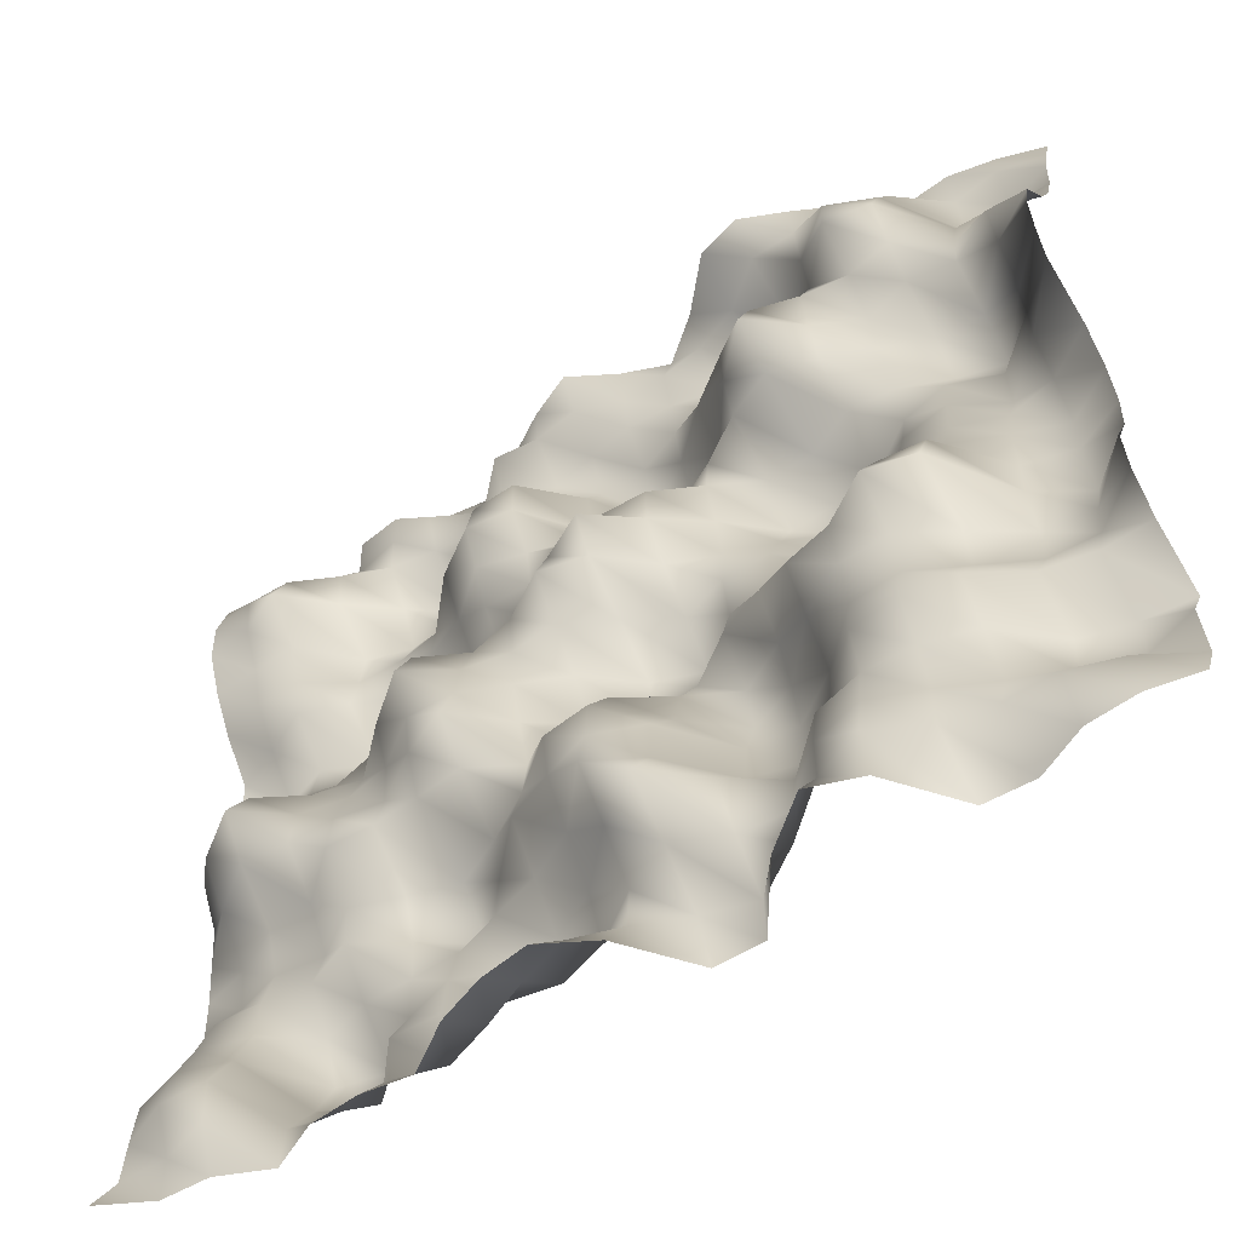
<metadata>
{"format":"obj","ext":"obj","renderer":"f3d","projection":"perspective","resolution":1024,"background":"white","views":[{"elev":-58.7,"azim":36.7,"up":"+Z"}]}
</metadata>
<code>
o TerrainMesh
v -5 -0.5346 -5
v -4.5 -0.2331 -5
v -4 -0.1775 -5
v -3.5 0.07735 -5
v -3 -0.1247 -5
v -2.5 -0.1317 -5
v -2 -0.02578 -5
v -1.5 -0.3242 -5
v -1 -0.4722 -5
v -0.5 -0.5109 -5
v 0 -0.1919 -5
v 0.5 0.52 -5
v 1 0.559 -5
v 1.5 -0.09181 -5
v 2 -0.4517 -5
v 2.5 -0.2391 -5
v 3 0.4757 -5
v 3.5 0.5328 -5
v 4 0.3367 -5
v 4.5 0.3368 -5
v 5 0.4649 -5
v -5 -0.2787 -4.5
v -4.5 -0.2426 -4.5
v -4 -0.3651 -4.5
v -3.5 0.1047 -4.5
v -3 0.2354 -4.5
v -2.5 0.2061 -4.5
v -2 0.3819 -4.5
v -1.5 0.2359 -4.5
v -1 0.05483 -4.5
v -0.5 -0.08372 -4.5
v 0 0.1087 -4.5
v 0.5 0.3558 -4.5
v 1 0.5433 -4.5
v 1.5 0.2385 -4.5
v 2 -0.1592 -4.5
v 2.5 -0.3263 -4.5
v 3 -0.01572 -4.5
v 3.5 0.1039 -4.5
v 4 0.1295 -4.5
v 4.5 0.3271 -4.5
v 5 0.6664 -4.5
v -5 -0.2573 -4
v -4.5 -0.4369 -4
v -4 -0.3953 -4
v -3.5 0.4071 -4
v -3 0.6779 -4
v -2.5 0.1626 -4
v -2 0.2201 -4
v -1.5 0.4448 -4
v -1 0.5705 -4
v -0.5 0.4432 -4
v 0 0.13 -4
v 0.5 -0.079 -4
v 1 0.2044 -4
v 1.5 0.2789 -4
v 2 -0.1644 -4
v 2.5 -0.2533 -4
v 3 -0.02133 -4
v 3.5 0.2613 -4
v 4 0.5414 -4
v 4.5 0.7126 -4
v 5 0.5778 -4
v -5 -0.2203 -3.5
v -4.5 -0.3353 -3.5
v -4 -0.1431 -3.5
v -3.5 0.6165 -3.5
v -3 0.7627 -3.5
v -2.5 0.3896 -3.5
v -2 0.2743 -3.5
v -1.5 0.5213 -3.5
v -1 0.4672 -3.5
v -0.5 0.2517 -3.5
v 0 -0.2106 -3.5
v 0.5 -0.5245 -3.5
v 1 -0.05905 -3.5
v 1.5 0.345 -3.5
v 2 -0.08894 -3.5
v 2.5 -0.1837 -3.5
v 3 -0.1322 -3.5
v 3.5 0.04415 -3.5
v 4 0.5642 -3.5
v 4.5 0.7249 -3.5
v 5 0.8116 -3.5
v -5 0.1968 -3
v -4.5 -0.1456 -3
v -4 0.04372 -3
v -3.5 0.4471 -3
v -3 0.3331 -3
v -2.5 0.3711 -3
v -2 0.3859 -3
v -1.5 0.2604 -3
v -1 0.1513 -3
v -0.5 -0.06235 -3
v 0 -0.5739 -3
v 0.5 -0.2488 -3
v 1 0.3852 -3
v 1.5 0.5617 -3
v 2 0.166 -3
v 2.5 -0.295 -3
v 3 -0.3146 -3
v 3.5 -0.2047 -3
v 4 0.1503 -3
v 4.5 0.2861 -3
v 5 0.3018 -3
v -5 0.3197 -2.5
v -4.5 0.01421 -2.5
v -4 0.06908 -2.5
v -3.5 0.1652 -2.5
v -3 -0.001053 -2.5
v -2.5 0.3413 -2.5
v -2 0.7628 -2.5
v -1.5 0.2771 -2.5
v -1 -0.1961 -2.5
v -0.5 -0.3497 -2.5
v 0 -0.4791 -2.5
v 0.5 -0.2529 -2.5
v 1 0.4357 -2.5
v 1.5 0.5193 -2.5
v 2 0.2171 -2.5
v 2.5 -0.2272 -2.5
v 3 -0.2206 -2.5
v 3.5 0.07755 -2.5
v 4 0.3799 -2.5
v 4.5 0.4419 -2.5
v 5 0.06886 -2.5
v -5 0.3614 -2
v -4.5 0.2996 -2
v -4 0.1824 -2
v -3.5 0.2829 -2
v -3 -0.01587 -2
v -2.5 0.1939 -2
v -2 0.3829 -2
v -1.5 0.181 -2
v -1 -0.07407 -2
v -0.5 -0.4296 -2
v 0 -0.4542 -2
v 0.5 0.1102 -2
v 1 0.5938 -2
v 1.5 0.4277 -2
v 2 -0.07963 -2
v 2.5 -0.3254 -2
v 3 -0.3061 -2
v 3.5 0.01122 -2
v 4 0.4159 -2
v 4.5 0.5129 -2
v 5 0.02358 -2
v -5 0.3419 -1.5
v -4.5 0.2457 -1.5
v -4 0.02577 -1.5
v -3.5 0.01094 -1.5
v -3 -0.3875 -1.5
v -2.5 -0.3226 -1.5
v -2 -0.3225 -1.5
v -1.5 -0.3404 -1.5
v -1 -0.01495 -1.5
v -0.5 0.09885 -1.5
v 0 -0.1514 -1.5
v 0.5 0.2154 -1.5
v 1 0.5115 -1.5
v 1.5 0.2767 -1.5
v 2 -0.3423 -1.5
v 2.5 -0.4248 -1.5
v 3 -0.7001 -1.5
v 3.5 -0.5456 -1.5
v 4 0.2875 -1.5
v 4.5 0.6456 -1.5
v 5 0.2455 -1.5
v -5 0.2914 -1
v -4.5 -0.145 -1
v -4 -0.4585 -1
v -3.5 -0.3844 -1
v -3 -0.3397 -1
v -2.5 -0.2106 -1
v -2 -0.4978 -1
v -1.5 -0.6745 -1
v -1 -0.1659 -1
v -0.5 0.236 -1
v 0 0.4769 -1
v 0.5 0.4822 -1
v 1 0.1682 -1
v 1.5 0.001619 -1
v 2 0.05252 -1
v 2.5 -0.1668 -1
v 3 -0.4484 -1
v 3.5 -0.3649 -1
v 4 0.3166 -1
v 4.5 0.4847 -1
v 5 0.2948 -1
v -5 0.2437 -0.5
v -4.5 -0.4636 -0.5
v -4 -0.7673 -0.5
v -3.5 -0.3381 -0.5
v -3 -0.1926 -0.5
v -2.5 -0.2529 -0.5
v -2 -0.5697 -0.5
v -1.5 -0.5174 -0.5
v -1 -0.2673 -0.5
v -0.5 -0.01207 -0.5
v 0 0.4594 -0.5
v 0.5 0.6789 -0.5
v 1 0.3001 -0.5
v 1.5 0.257 -0.5
v 2 0.5979 -0.5
v 2.5 0.4025 -0.5
v 3 -0.004952 -0.5
v 3.5 0.02043 -0.5
v 4 0.2776 -0.5
v 4.5 0.5008 -0.5
v 5 0.2147 -0.5
v -5 0.001431 0
v -4.5 -0.3251 0
v -4 -0.5114 0
v -3.5 -0.1813 0
v -3 -0.02529 0
v -2.5 -0.4449 0
v -2 -0.7958 0
v -1.5 -0.4426 0
v -1 -0.3097 0
v -0.5 -0.3197 0
v 0 0 0
v 0.5 0.3454 0
v 1 0.2172 0
v 1.5 0.2487 0
v 2 0.6986 0
v 2.5 0.6011 0
v 3 0.107 0
v 3.5 0.1438 0
v 4 0.3654 0
v 4.5 0.2981 0
v 5 0.003061 0
v -5 0.06379 0.5
v -4.5 0.01648 0.5
v -4 0.03651 0.5
v -3.5 0.1134 0.5
v -3 0.04027 0.5
v -2.5 -0.2226 0.5
v -2 -0.5865 0.5
v -1.5 -0.2876 0.5
v -1 -0.3691 0.5
v -0.5 -0.6338 0.5
v 0 -0.4818 0.5
v 0.5 0.01207 0.5
v 1 0.2586 0.5
v 1.5 0.4473 0.5
v 2 0.7283 0.5
v 2.5 0.6438 0.5
v 3 0.2382 0.5
v 3.5 0.1932 0.5
v 4 0.5317 0.5
v 4.5 0.06546 0.5
v 5 -0.4987 0.5
v -5 0.1122 1
v -4.5 0.4219 1
v -4 0.2741 1
v -3.5 0.4937 1
v -3 0.4181 1
v -2.5 0.3153 1
v -2 0.04932 1
v -1.5 0.1112 1
v -1 -0.03088 1
v -0.5 -0.4667 1
v 0 -0.6806 1
v 0.5 -0.2503 1
v 1 0.1659 1
v 1.5 0.6748 1
v 2 0.6843 1
v 2.5 0.652 1
v 3 0.3302 1
v 3.5 0.2594 1
v 4 0.4855 1
v 4.5 0.07255 1
v 5 -0.5766 1
v -5 0.3168 1.5
v -4.5 0.4947 1.5
v -4 0.3592 1.5
v -3.5 0.6506 1.5
v -3 0.7636 1.5
v -2.5 0.5728 1.5
v -2 0.3278 1.5
v -1.5 -0.1604 1.5
v -1 -0.09909 1.5
v -0.5 -0.2487 1.5
v 0 -0.3125 1.5
v 0.5 -0.2574 1.5
v 1 0.03319 1.5
v 1.5 0.3404 1.5
v 2 0.3687 1.5
v 2.5 0.1711 1.5
v 3 0.25 1.5
v 3.5 0.493 1.5
v 4 0.6638 1.5
v 4.5 0.05792 1.5
v 5 -0.6013 1.5
v -5 0.2797 2
v -4.5 0.1207 2
v -4 -0.08058 2
v -3.5 0.1483 2
v -3 0.4351 2
v -2.5 0.2003 2
v -2 0.01923 2
v -1.5 -0.3469 2
v -1 -0.1754 2
v -0.5 0.004997 2
v 0 0.125 2
v 0.5 0.2969 2
v 1 0.07703 2
v 1.5 -0.208 2
v 2 -0.3829 2
v 2.5 -0.217 2
v 3 0.03409 2
v 3.5 0.2675 2
v 4 0.3437 2
v 4.5 -0.2075 2
v 5 -0.4866 2
v -5 -0.07729 2.5
v -4.5 -0.1724 2.5
v -4 -0.1337 2.5
v -3.5 0.237 2.5
v -3 0.2839 2.5
v -2.5 0.2373 2.5
v -2 -0.255 2.5
v -1.5 -0.5413 2.5
v -1 -0.4356 2.5
v -0.5 0.2614 2.5
v 0 0.4778 2.5
v 0.5 0.5348 2.5
v 1 0.2931 2.5
v 1.5 -0.341 2.5
v 2 -0.7927 2.5
v 2.5 -0.3413 2.5
v 3 -0.04686 2.5
v 3.5 -0.1661 2.5
v 4 -0.04861 2.5
v 4.5 -0.3198 2.5
v 5 -0.1218 2.5
v -5 -0.3293 3
v -4.5 -0.2997 3
v -4 -0.305 3
v -3.5 0.2907 3
v -3 0.4689 3
v -2.5 0.5949 3
v -2 0.03411 3
v -1.5 -0.4546 3
v -1 -0.4384 3
v -0.5 0.1262 3
v 0 0.6545 3
v 0.5 0.3569 3
v 1 -0.05544 3
v 1.5 -0.3727 3
v 2 -0.5996 3
v 2.5 -0.4254 3
v 3 -0.3331 3
v 3.5 -0.3835 3
v 4 -0.008049 3
v 4.5 -0.09001 3
v 5 0.09396 3
v -5 -0.5095 3.5
v -4.5 -0.5164 3.5
v -4 -0.7098 3.5
v -3.5 -0.1916 3.5
v -3 0.2547 3.5
v -2.5 0.6873 3.5
v -2 0.3411 3.5
v -1.5 -0.1063 3.5
v -1 0.1785 3.5
v -0.5 0.4074 3.5
v 0 0.4245 3.5
v 0.5 0.2735 3.5
v 1 0.2919 3.5
v 1.5 0.4035 3.5
v 2 0.2116 3.5
v 2.5 -0.2298 3.5
v 3 -0.7371 3.5
v 3.5 -0.6165 3.5
v 4 0.08694 3.5
v 4.5 0.2165 3.5
v 5 0.2336 3.5
v -5 -0.5275 4
v -4.5 -0.5691 4
v -4 -0.5239 4
v -3.5 -0.2431 4
v -3 -0.005537 4
v -2.5 0.1151 4
v -2 0.1912 4
v -1.5 -0.05785 4
v -1 0.2553 4
v -0.5 0.1943 4
v 0 0.1492 4
v 0.5 0.2113 4
v 1 0.3669 4
v 1.5 0.5036 4
v 2 0.2984 4
v 2.5 -0.3303 4
v 3 -0.6859 4
v 3.5 -0.4278 4
v 4 0.3953 4
v 4.5 0.4185 4
v 5 0.2815 4
v -5 -0.409 4.5
v -4.5 -0.06443 4.5
v -4 0.2042 4.5
v -3.5 0.04439 4.5
v -3 -0.02964 4.5
v -2.5 -0.04527 4.5
v -2 0.2566 4.5
v -1.5 -0.1865 4.5
v -1 -0.09971 4.5
v -0.5 -0.1281 4.5
v 0 0.09636 4.5
v 0.5 0.09435 4.5
v 1 0.05986 4.5
v 1.5 -0.09028 4.5
v 2 -0.4409 4.5
v 2.5 -0.4214 4.5
v 3 -0.2731 4.5
v 3.5 -0.1722 4.5
v 4 0.2782 4.5
v 4.5 0.2426 4.5
v 5 0.3967 4.5
v -5 0.09237 5
v -4.5 0.4645 5
v -4 0.5218 5
v -3.5 -0.004225 5
v -3 -0.03567 5
v -2.5 0.2835 5
v -2 0.3808 5
v -1.5 0.1191 5
v -1 -0.14 5
v -0.5 -0.3184 5
v 0 0.006055 5
v 0.5 0.2395 5
v 1 -0.1122 5
v 1.5 -0.6004 5
v 2 -0.7007 5
v 2.5 -0.4428 5
v 3 -0.1502 5
v 3.5 0.2079 5
v 4 0.2011 5
v 4.5 0.3382 5
v 5 0.5346 5
f 1 2 22
f 2 23 22
f 2 3 23
f 3 24 23
f 3 4 24
f 4 25 24
f 4 5 25
f 5 26 25
f 5 6 26
f 6 27 26
f 6 7 27
f 7 28 27
f 7 8 28
f 8 29 28
f 8 9 29
f 9 30 29
f 9 10 30
f 10 31 30
f 10 11 31
f 11 32 31
f 11 12 32
f 12 33 32
f 12 13 33
f 13 34 33
f 13 14 34
f 14 35 34
f 14 15 35
f 15 36 35
f 15 16 36
f 16 37 36
f 16 17 37
f 17 38 37
f 17 18 38
f 18 39 38
f 18 19 39
f 19 40 39
f 19 20 40
f 20 41 40
f 20 21 41
f 21 42 41
f 22 23 43
f 23 44 43
f 23 24 44
f 24 45 44
f 24 25 45
f 25 46 45
f 25 26 46
f 26 47 46
f 26 27 47
f 27 48 47
f 27 28 48
f 28 49 48
f 28 29 49
f 29 50 49
f 29 30 50
f 30 51 50
f 30 31 51
f 31 52 51
f 31 32 52
f 32 53 52
f 32 33 53
f 33 54 53
f 33 34 54
f 34 55 54
f 34 35 55
f 35 56 55
f 35 36 56
f 36 57 56
f 36 37 57
f 37 58 57
f 37 38 58
f 38 59 58
f 38 39 59
f 39 60 59
f 39 40 60
f 40 61 60
f 40 41 61
f 41 62 61
f 41 42 62
f 42 63 62
f 43 44 64
f 44 65 64
f 44 45 65
f 45 66 65
f 45 46 66
f 46 67 66
f 46 47 67
f 47 68 67
f 47 48 68
f 48 69 68
f 48 49 69
f 49 70 69
f 49 50 70
f 50 71 70
f 50 51 71
f 51 72 71
f 51 52 72
f 52 73 72
f 52 53 73
f 53 74 73
f 53 54 74
f 54 75 74
f 54 55 75
f 55 76 75
f 55 56 76
f 56 77 76
f 56 57 77
f 57 78 77
f 57 58 78
f 58 79 78
f 58 59 79
f 59 80 79
f 59 60 80
f 60 81 80
f 60 61 81
f 61 82 81
f 61 62 82
f 62 83 82
f 62 63 83
f 63 84 83
f 64 65 85
f 65 86 85
f 65 66 86
f 66 87 86
f 66 67 87
f 67 88 87
f 67 68 88
f 68 89 88
f 68 69 89
f 69 90 89
f 69 70 90
f 70 91 90
f 70 71 91
f 71 92 91
f 71 72 92
f 72 93 92
f 72 73 93
f 73 94 93
f 73 74 94
f 74 95 94
f 74 75 95
f 75 96 95
f 75 76 96
f 76 97 96
f 76 77 97
f 77 98 97
f 77 78 98
f 78 99 98
f 78 79 99
f 79 100 99
f 79 80 100
f 80 101 100
f 80 81 101
f 81 102 101
f 81 82 102
f 82 103 102
f 82 83 103
f 83 104 103
f 83 84 104
f 84 105 104
f 85 86 106
f 86 107 106
f 86 87 107
f 87 108 107
f 87 88 108
f 88 109 108
f 88 89 109
f 89 110 109
f 89 90 110
f 90 111 110
f 90 91 111
f 91 112 111
f 91 92 112
f 92 113 112
f 92 93 113
f 93 114 113
f 93 94 114
f 94 115 114
f 94 95 115
f 95 116 115
f 95 96 116
f 96 117 116
f 96 97 117
f 97 118 117
f 97 98 118
f 98 119 118
f 98 99 119
f 99 120 119
f 99 100 120
f 100 121 120
f 100 101 121
f 101 122 121
f 101 102 122
f 102 123 122
f 102 103 123
f 103 124 123
f 103 104 124
f 104 125 124
f 104 105 125
f 105 126 125
f 106 107 127
f 107 128 127
f 107 108 128
f 108 129 128
f 108 109 129
f 109 130 129
f 109 110 130
f 110 131 130
f 110 111 131
f 111 132 131
f 111 112 132
f 112 133 132
f 112 113 133
f 113 134 133
f 113 114 134
f 114 135 134
f 114 115 135
f 115 136 135
f 115 116 136
f 116 137 136
f 116 117 137
f 117 138 137
f 117 118 138
f 118 139 138
f 118 119 139
f 119 140 139
f 119 120 140
f 120 141 140
f 120 121 141
f 121 142 141
f 121 122 142
f 122 143 142
f 122 123 143
f 123 144 143
f 123 124 144
f 124 145 144
f 124 125 145
f 125 146 145
f 125 126 146
f 126 147 146
f 127 128 148
f 128 149 148
f 128 129 149
f 129 150 149
f 129 130 150
f 130 151 150
f 130 131 151
f 131 152 151
f 131 132 152
f 132 153 152
f 132 133 153
f 133 154 153
f 133 134 154
f 134 155 154
f 134 135 155
f 135 156 155
f 135 136 156
f 136 157 156
f 136 137 157
f 137 158 157
f 137 138 158
f 138 159 158
f 138 139 159
f 139 160 159
f 139 140 160
f 140 161 160
f 140 141 161
f 141 162 161
f 141 142 162
f 142 163 162
f 142 143 163
f 143 164 163
f 143 144 164
f 144 165 164
f 144 145 165
f 145 166 165
f 145 146 166
f 146 167 166
f 146 147 167
f 147 168 167
f 148 149 169
f 149 170 169
f 149 150 170
f 150 171 170
f 150 151 171
f 151 172 171
f 151 152 172
f 152 173 172
f 152 153 173
f 153 174 173
f 153 154 174
f 154 175 174
f 154 155 175
f 155 176 175
f 155 156 176
f 156 177 176
f 156 157 177
f 157 178 177
f 157 158 178
f 158 179 178
f 158 159 179
f 159 180 179
f 159 160 180
f 160 181 180
f 160 161 181
f 161 182 181
f 161 162 182
f 162 183 182
f 162 163 183
f 163 184 183
f 163 164 184
f 164 185 184
f 164 165 185
f 165 186 185
f 165 166 186
f 166 187 186
f 166 167 187
f 167 188 187
f 167 168 188
f 168 189 188
f 169 170 190
f 170 191 190
f 170 171 191
f 171 192 191
f 171 172 192
f 172 193 192
f 172 173 193
f 173 194 193
f 173 174 194
f 174 195 194
f 174 175 195
f 175 196 195
f 175 176 196
f 176 197 196
f 176 177 197
f 177 198 197
f 177 178 198
f 178 199 198
f 178 179 199
f 179 200 199
f 179 180 200
f 180 201 200
f 180 181 201
f 181 202 201
f 181 182 202
f 182 203 202
f 182 183 203
f 183 204 203
f 183 184 204
f 184 205 204
f 184 185 205
f 185 206 205
f 185 186 206
f 186 207 206
f 186 187 207
f 187 208 207
f 187 188 208
f 188 209 208
f 188 189 209
f 189 210 209
f 190 191 211
f 191 212 211
f 191 192 212
f 192 213 212
f 192 193 213
f 193 214 213
f 193 194 214
f 194 215 214
f 194 195 215
f 195 216 215
f 195 196 216
f 196 217 216
f 196 197 217
f 197 218 217
f 197 198 218
f 198 219 218
f 198 199 219
f 199 220 219
f 199 200 220
f 200 221 220
f 200 201 221
f 201 222 221
f 201 202 222
f 202 223 222
f 202 203 223
f 203 224 223
f 203 204 224
f 204 225 224
f 204 205 225
f 205 226 225
f 205 206 226
f 206 227 226
f 206 207 227
f 207 228 227
f 207 208 228
f 208 229 228
f 208 209 229
f 209 230 229
f 209 210 230
f 210 231 230
f 211 212 232
f 212 233 232
f 212 213 233
f 213 234 233
f 213 214 234
f 214 235 234
f 214 215 235
f 215 236 235
f 215 216 236
f 216 237 236
f 216 217 237
f 217 238 237
f 217 218 238
f 218 239 238
f 218 219 239
f 219 240 239
f 219 220 240
f 220 241 240
f 220 221 241
f 221 242 241
f 221 222 242
f 222 243 242
f 222 223 243
f 223 244 243
f 223 224 244
f 224 245 244
f 224 225 245
f 225 246 245
f 225 226 246
f 226 247 246
f 226 227 247
f 227 248 247
f 227 228 248
f 228 249 248
f 228 229 249
f 229 250 249
f 229 230 250
f 230 251 250
f 230 231 251
f 231 252 251
f 232 233 253
f 233 254 253
f 233 234 254
f 234 255 254
f 234 235 255
f 235 256 255
f 235 236 256
f 236 257 256
f 236 237 257
f 237 258 257
f 237 238 258
f 238 259 258
f 238 239 259
f 239 260 259
f 239 240 260
f 240 261 260
f 240 241 261
f 241 262 261
f 241 242 262
f 242 263 262
f 242 243 263
f 243 264 263
f 243 244 264
f 244 265 264
f 244 245 265
f 245 266 265
f 245 246 266
f 246 267 266
f 246 247 267
f 247 268 267
f 247 248 268
f 248 269 268
f 248 249 269
f 249 270 269
f 249 250 270
f 250 271 270
f 250 251 271
f 251 272 271
f 251 252 272
f 252 273 272
f 253 254 274
f 254 275 274
f 254 255 275
f 255 276 275
f 255 256 276
f 256 277 276
f 256 257 277
f 257 278 277
f 257 258 278
f 258 279 278
f 258 259 279
f 259 280 279
f 259 260 280
f 260 281 280
f 260 261 281
f 261 282 281
f 261 262 282
f 262 283 282
f 262 263 283
f 263 284 283
f 263 264 284
f 264 285 284
f 264 265 285
f 265 286 285
f 265 266 286
f 266 287 286
f 266 267 287
f 267 288 287
f 267 268 288
f 268 289 288
f 268 269 289
f 269 290 289
f 269 270 290
f 270 291 290
f 270 271 291
f 271 292 291
f 271 272 292
f 272 293 292
f 272 273 293
f 273 294 293
f 274 275 295
f 275 296 295
f 275 276 296
f 276 297 296
f 276 277 297
f 277 298 297
f 277 278 298
f 278 299 298
f 278 279 299
f 279 300 299
f 279 280 300
f 280 301 300
f 280 281 301
f 281 302 301
f 281 282 302
f 282 303 302
f 282 283 303
f 283 304 303
f 283 284 304
f 284 305 304
f 284 285 305
f 285 306 305
f 285 286 306
f 286 307 306
f 286 287 307
f 287 308 307
f 287 288 308
f 288 309 308
f 288 289 309
f 289 310 309
f 289 290 310
f 290 311 310
f 290 291 311
f 291 312 311
f 291 292 312
f 292 313 312
f 292 293 313
f 293 314 313
f 293 294 314
f 294 315 314
f 295 296 316
f 296 317 316
f 296 297 317
f 297 318 317
f 297 298 318
f 298 319 318
f 298 299 319
f 299 320 319
f 299 300 320
f 300 321 320
f 300 301 321
f 301 322 321
f 301 302 322
f 302 323 322
f 302 303 323
f 303 324 323
f 303 304 324
f 304 325 324
f 304 305 325
f 305 326 325
f 305 306 326
f 306 327 326
f 306 307 327
f 307 328 327
f 307 308 328
f 308 329 328
f 308 309 329
f 309 330 329
f 309 310 330
f 310 331 330
f 310 311 331
f 311 332 331
f 311 312 332
f 312 333 332
f 312 313 333
f 313 334 333
f 313 314 334
f 314 335 334
f 314 315 335
f 315 336 335
f 316 317 337
f 317 338 337
f 317 318 338
f 318 339 338
f 318 319 339
f 319 340 339
f 319 320 340
f 320 341 340
f 320 321 341
f 321 342 341
f 321 322 342
f 322 343 342
f 322 323 343
f 323 344 343
f 323 324 344
f 324 345 344
f 324 325 345
f 325 346 345
f 325 326 346
f 326 347 346
f 326 327 347
f 327 348 347
f 327 328 348
f 328 349 348
f 328 329 349
f 329 350 349
f 329 330 350
f 330 351 350
f 330 331 351
f 331 352 351
f 331 332 352
f 332 353 352
f 332 333 353
f 333 354 353
f 333 334 354
f 334 355 354
f 334 335 355
f 335 356 355
f 335 336 356
f 336 357 356
f 337 338 358
f 338 359 358
f 338 339 359
f 339 360 359
f 339 340 360
f 340 361 360
f 340 341 361
f 341 362 361
f 341 342 362
f 342 363 362
f 342 343 363
f 343 364 363
f 343 344 364
f 344 365 364
f 344 345 365
f 345 366 365
f 345 346 366
f 346 367 366
f 346 347 367
f 347 368 367
f 347 348 368
f 348 369 368
f 348 349 369
f 349 370 369
f 349 350 370
f 350 371 370
f 350 351 371
f 351 372 371
f 351 352 372
f 352 373 372
f 352 353 373
f 353 374 373
f 353 354 374
f 354 375 374
f 354 355 375
f 355 376 375
f 355 356 376
f 356 377 376
f 356 357 377
f 357 378 377
f 358 359 379
f 359 380 379
f 359 360 380
f 360 381 380
f 360 361 381
f 361 382 381
f 361 362 382
f 362 383 382
f 362 363 383
f 363 384 383
f 363 364 384
f 364 385 384
f 364 365 385
f 365 386 385
f 365 366 386
f 366 387 386
f 366 367 387
f 367 388 387
f 367 368 388
f 368 389 388
f 368 369 389
f 369 390 389
f 369 370 390
f 370 391 390
f 370 371 391
f 371 392 391
f 371 372 392
f 372 393 392
f 372 373 393
f 373 394 393
f 373 374 394
f 374 395 394
f 374 375 395
f 375 396 395
f 375 376 396
f 376 397 396
f 376 377 397
f 377 398 397
f 377 378 398
f 378 399 398
f 379 380 400
f 380 401 400
f 380 381 401
f 381 402 401
f 381 382 402
f 382 403 402
f 382 383 403
f 383 404 403
f 383 384 404
f 384 405 404
f 384 385 405
f 385 406 405
f 385 386 406
f 386 407 406
f 386 387 407
f 387 408 407
f 387 388 408
f 388 409 408
f 388 389 409
f 389 410 409
f 389 390 410
f 390 411 410
f 390 391 411
f 391 412 411
f 391 392 412
f 392 413 412
f 392 393 413
f 393 414 413
f 393 394 414
f 394 415 414
f 394 395 415
f 395 416 415
f 395 396 416
f 396 417 416
f 396 397 417
f 397 418 417
f 397 398 418
f 398 419 418
f 398 399 419
f 399 420 419
f 400 401 421
f 401 422 421
f 401 402 422
f 402 423 422
f 402 403 423
f 403 424 423
f 403 404 424
f 404 425 424
f 404 405 425
f 405 426 425
f 405 406 426
f 406 427 426
f 406 407 427
f 407 428 427
f 407 408 428
f 408 429 428
f 408 409 429
f 409 430 429
f 409 410 430
f 410 431 430
f 410 411 431
f 411 432 431
f 411 412 432
f 412 433 432
f 412 413 433
f 413 434 433
f 413 414 434
f 414 435 434
f 414 415 435
f 415 436 435
f 415 416 436
f 416 437 436
f 416 417 437
f 417 438 437
f 417 418 438
f 418 439 438
f 418 419 439
f 419 440 439
f 419 420 440
f 420 441 440

</code>
